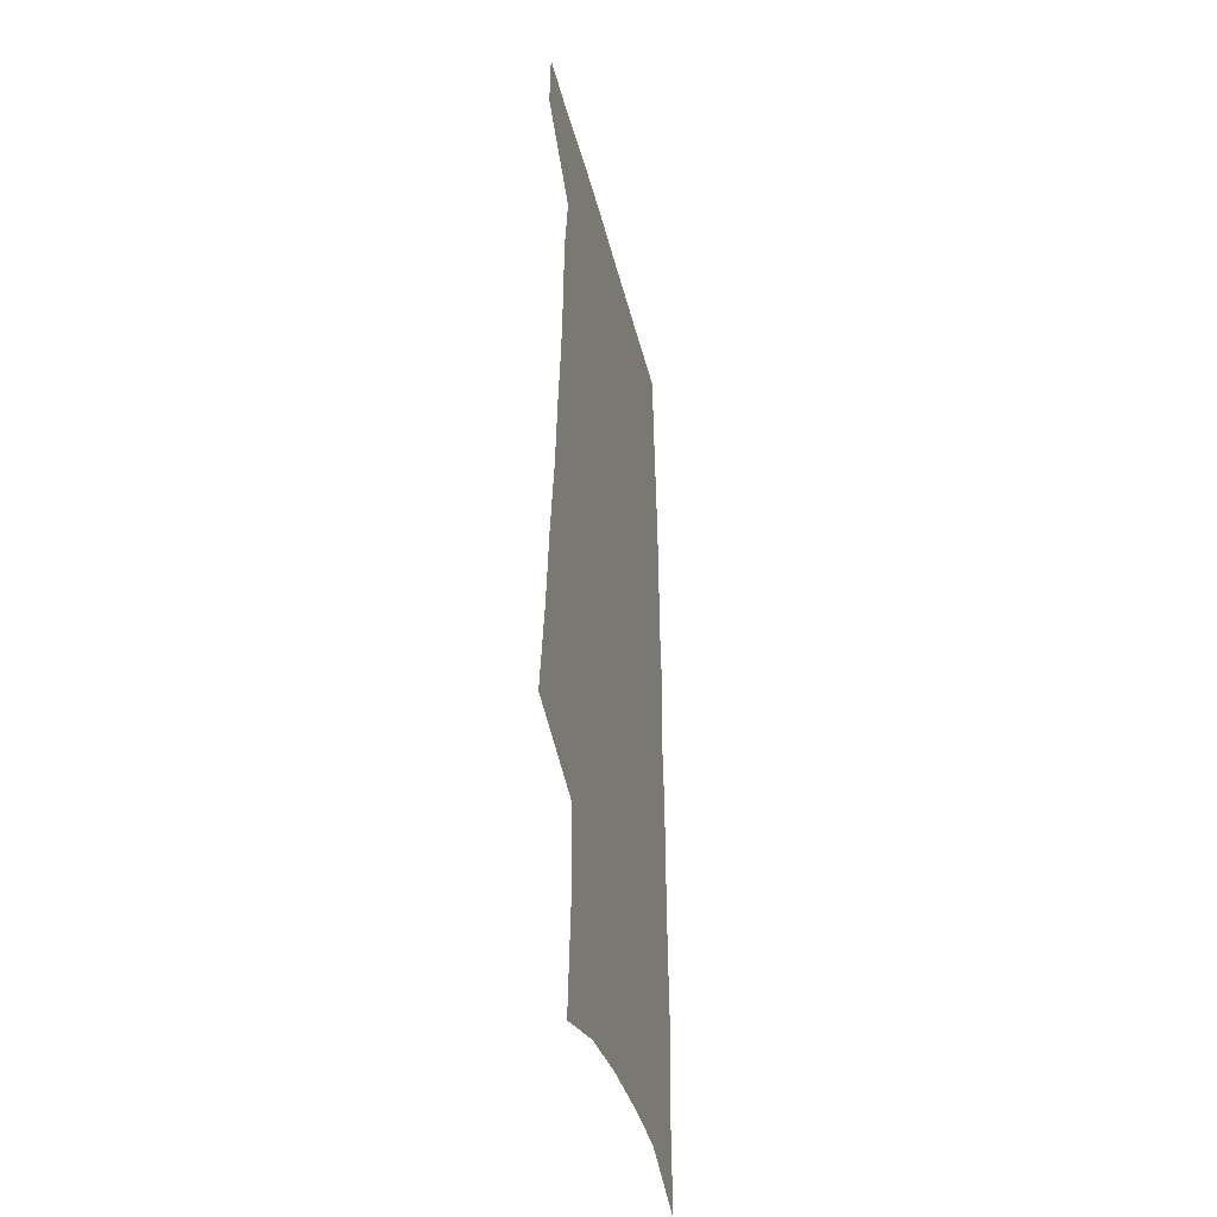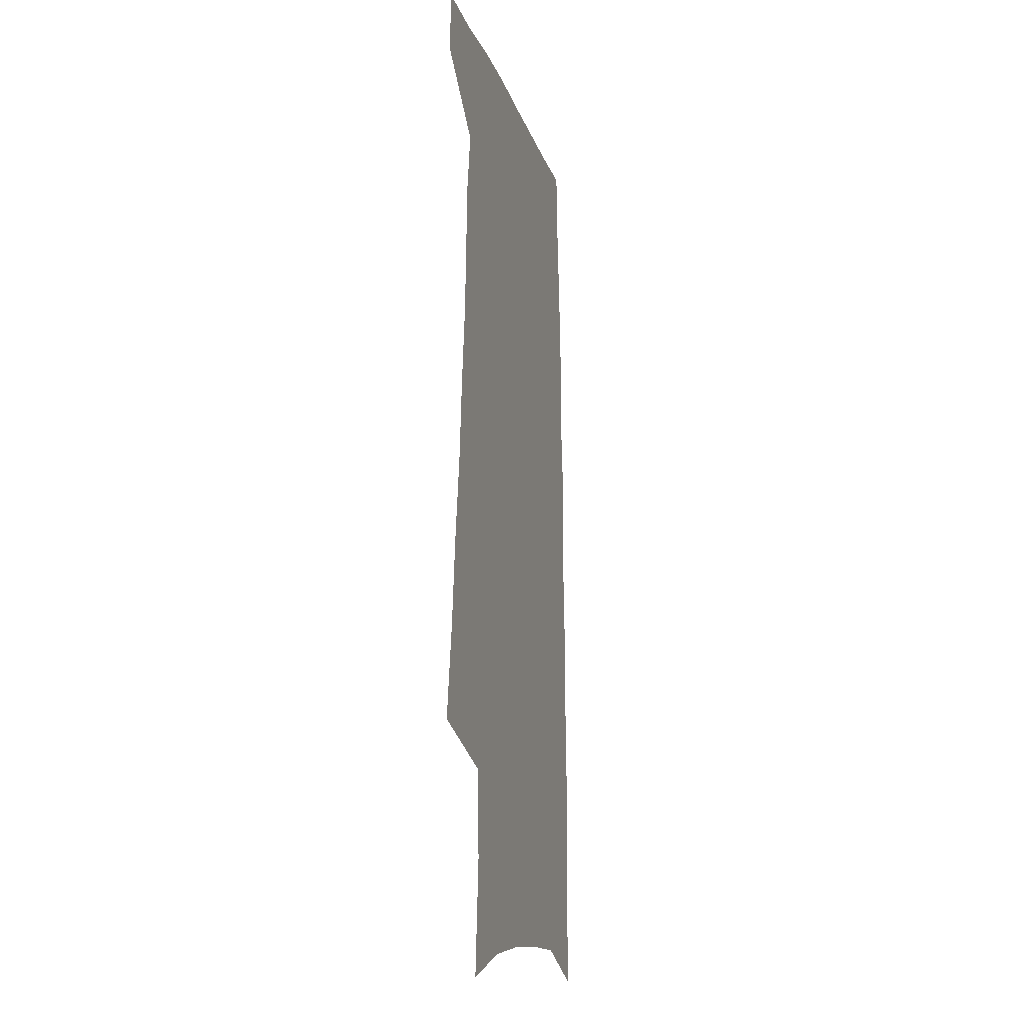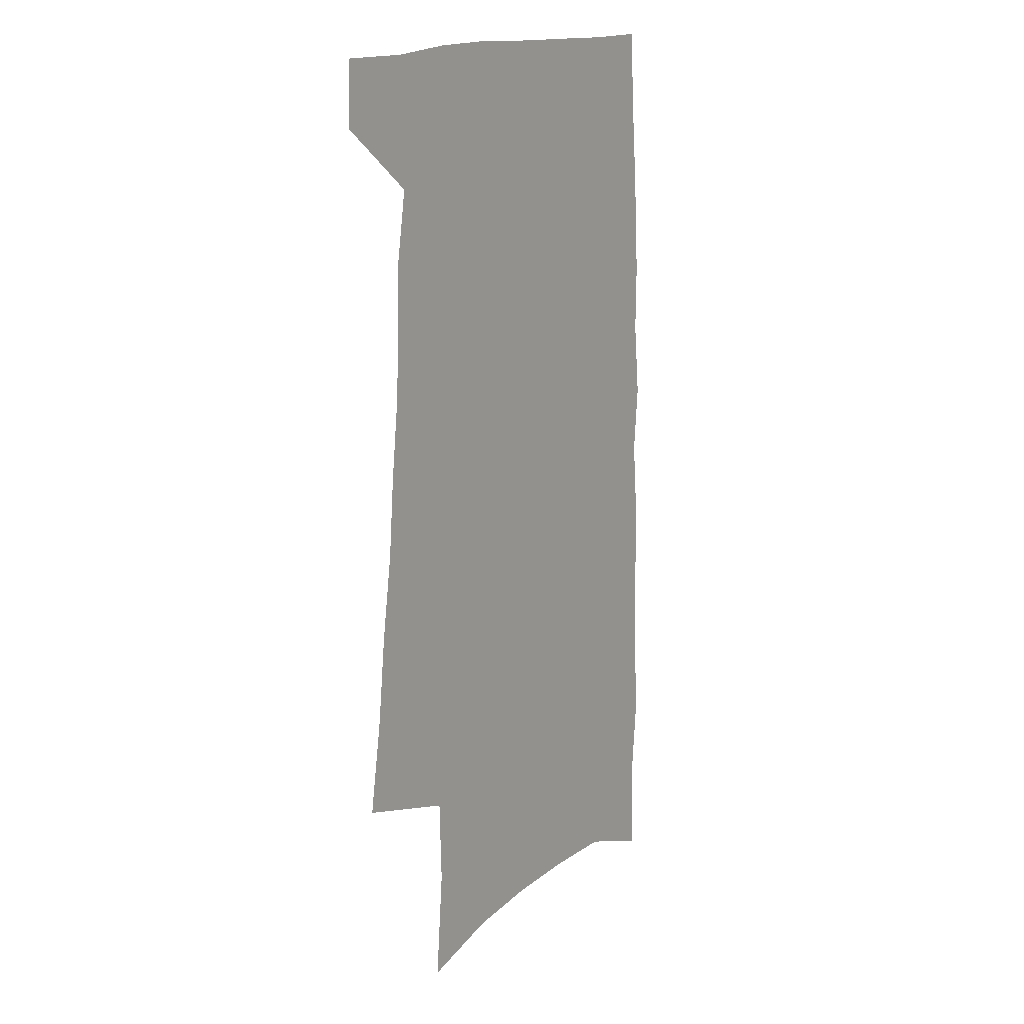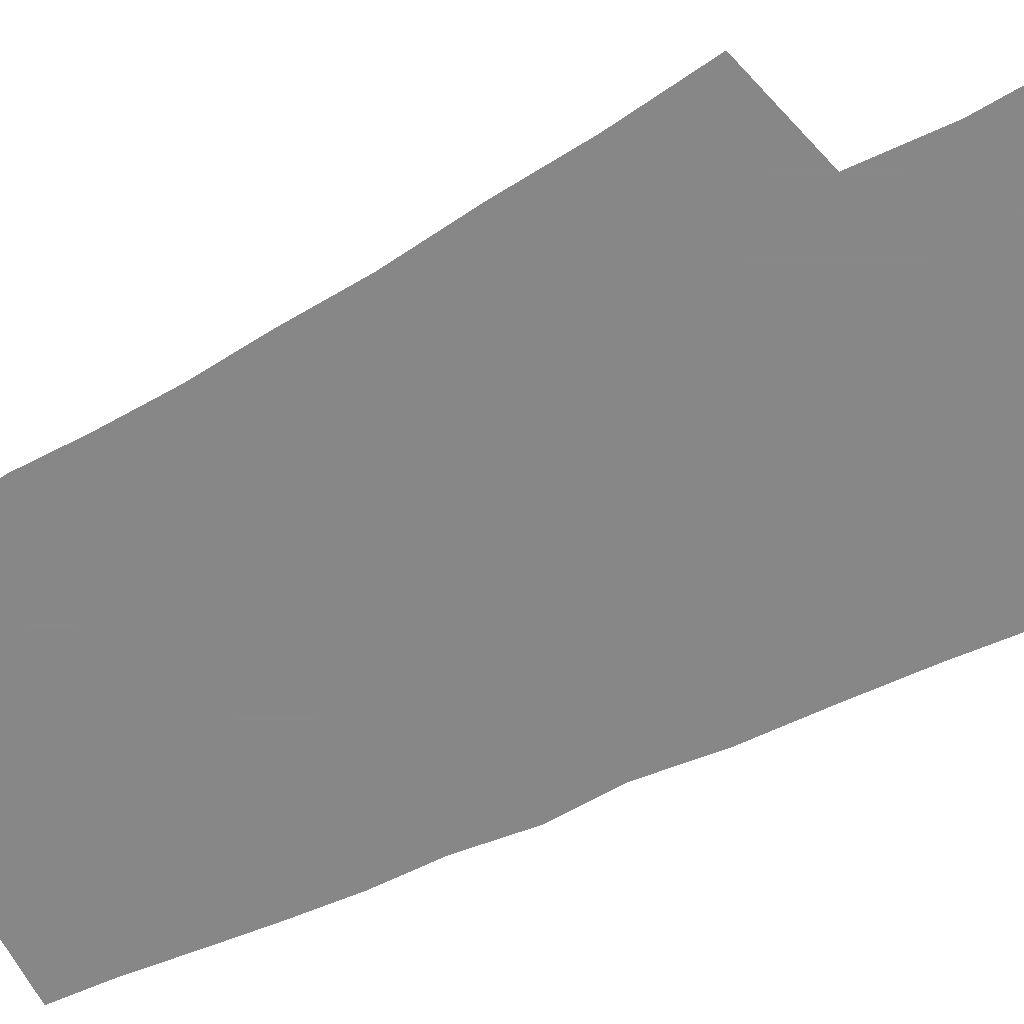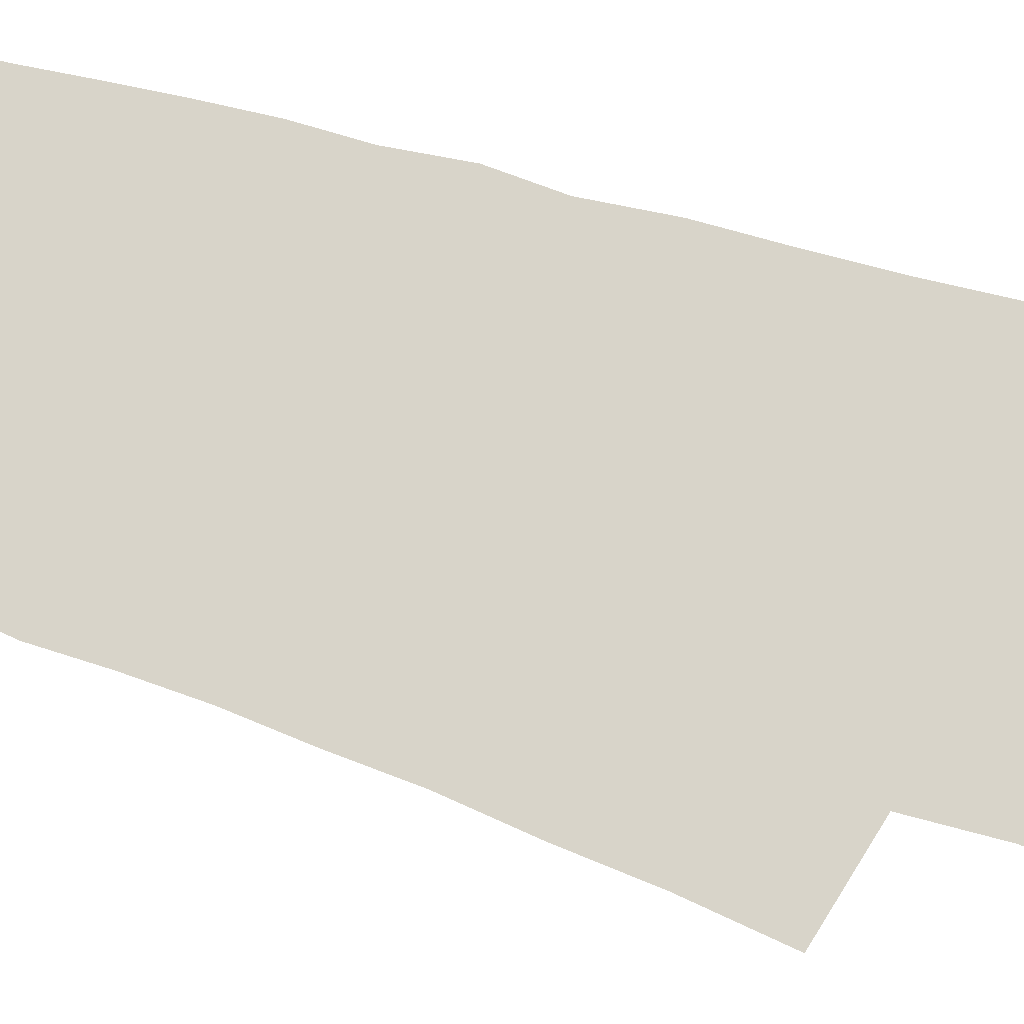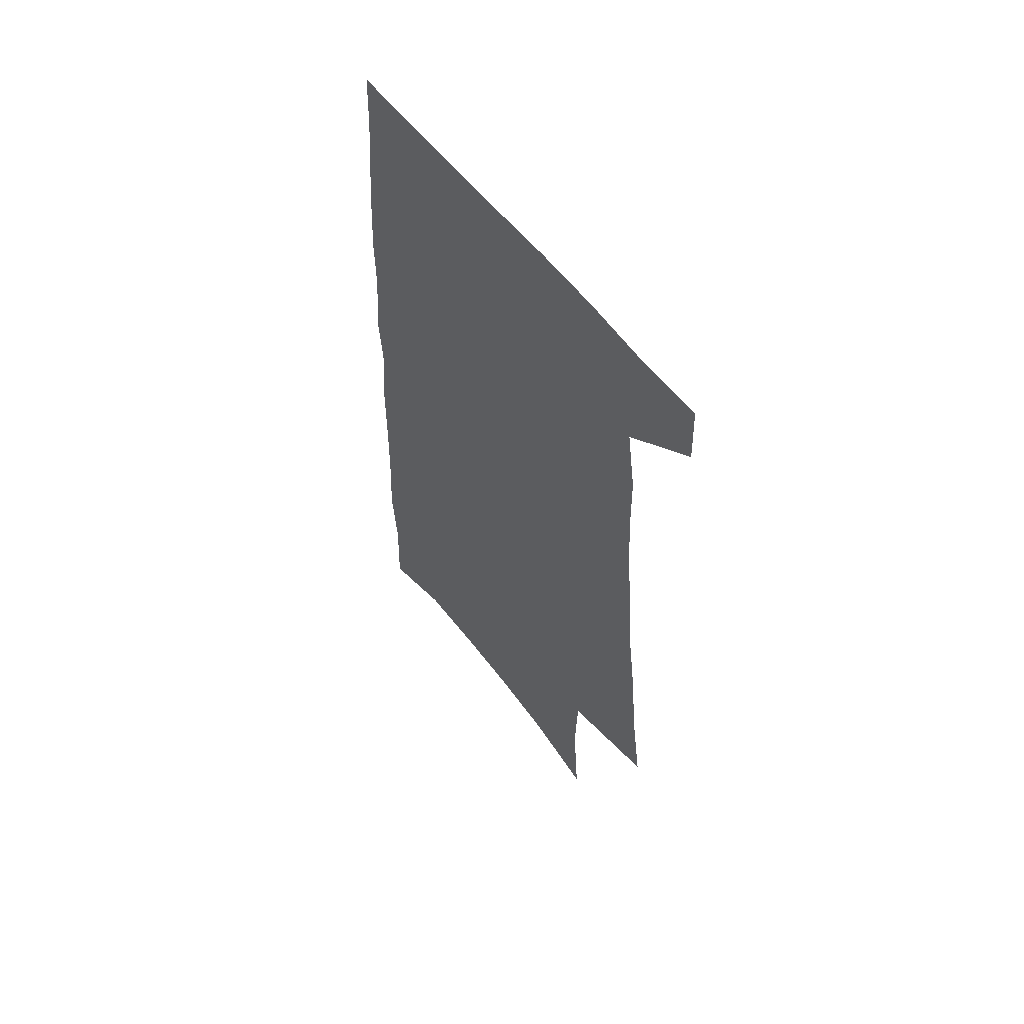
<metadata>
{"format":"obj","ext":"obj","renderer":"f3d","projection":"perspective","resolution":1024,"background":"white","views":[{"elev":-39.5,"azim":-76.8,"up":"+Y"},{"elev":-16.6,"azim":-74.9,"up":"+Y"},{"elev":16.4,"azim":-52.0,"up":"+Y"},{"elev":-62.6,"azim":-63.4,"up":"+Z"},{"elev":75.4,"azim":-73.7,"up":"+Z"},{"elev":60.0,"azim":-128.2,"up":"+Y"}]}
</metadata>
<code>
v 490.4 532 0
v 491.5 558.3 0
v 495.1 245.2 0
v 500.9 284.9 0
v 504.6 320.6 0
v 509.5 356.2 0
v 512 388.3 0
v 515.3 419.8 0
v 516.9 449.1 0
v 517.5 477.1 0
v 521.9 505.8 0
v 520.2 532.3 0
v 520.3 558.3 0
v 536.6 150.7 0
v 540.2 197.1 0
v 539.2 232.6 0
v 543.5 271.6 0
v 545.4 305.7 0
v 544.8 336.3 0
v 547.1 368.7 0
v 548.2 398.3 0
v 548.4 426.4 0
v 549 454.1 0
v 550.1 481.2 0
v 550.3 507 0
v 550.5 532.4 0
v 546.9 560.8 0
v 569 161.8 0
v 573 211.2 0
v 573.8 246.9 0
v 574.6 280.8 0
v 574.3 311.5 0
v 575.2 343.7 0
v 576.4 374.7 0
v 575.7 401.5 0
v 575.9 429.2 0
v 576.9 457 0
v 576.9 482.7 0
v 577 507.9 0
v 577 532.4 0
v 573.9 561.4 0
v 599.5 166.7 0
v 601.1 213.1 0
v 601.9 251.4 0
v 602.1 283.9 0
v 602.1 315.5 0
v 602 345 0
v 602.2 375.2 0
v 602.6 404.6 0
v 602.4 431.3 0
v 602.6 458.3 0
v 602.4 483.6 0
v 602.6 508.7 0
v 602.1 533.8 0
v 601.2 560.4 0
v 629.1 169 0
v 629.1 214.6 0
v 629.2 249.7 0
v 629.7 281.1 0
v 628.8 316.1 0
v 628.5 346.8 0
v 628.3 376.4 0
v 628.1 404.5 0
v 628.1 431.3 0
v 627.8 458.2 0
v 627.5 484 0
v 627.3 509 0
v 627.4 533.6 0
v 627.4 560.1 0
v 658.7 169.4 0
v 657.6 210.1 0
v 657.7 244.5 0
v 658 277.3 0
v 657 311 0
v 656.3 342.7 0
v 655.4 373.2 0
v 655.2 401.8 0
v 654.4 430 0
v 654 456.9 0
v 654 482.9 0
v 653.4 508.7 0
v 653.1 534.1 0
v 653.5 559.6 0
v 691.6 157.3 0
v 690.1 197.9 0
v 692.6 230.7 0
v 690.6 266.9 0
v 689.9 300.7 0
v 689.6 332.7 0
v 686.8 366 0
v 688.9 394.2 0
v 686 424.7 0
v 686.3 452.5 0
v 684.7 480.2 0
v 682.7 507.5 0
v 680.4 534.2 0
v 679.5 560 0
v 691 601 0
f 11 12 1
f 1 12 2
f 12 13 2
f 16 17 3
f 3 17 4
f 17 18 4
f 4 18 5
f 18 19 5
f 5 19 6
f 19 20 6
f 6 20 7
f 20 21 7
f 7 21 8
f 21 22 8
f 8 22 9
f 22 23 9
f 9 23 10
f 23 24 10
f 10 24 11
f 24 25 11
f 11 25 12
f 25 26 12
f 12 26 13
f 26 27 13
f 14 28 15
f 28 29 15
f 15 29 16
f 29 30 16
f 16 30 17
f 30 31 17
f 17 31 18
f 31 32 18
f 18 32 19
f 32 33 19
f 19 33 20
f 33 34 20
f 20 34 21
f 34 35 21
f 21 35 22
f 35 36 22
f 22 36 23
f 36 37 23
f 23 37 24
f 37 38 24
f 24 38 25
f 38 39 25
f 25 39 26
f 39 40 26
f 26 40 27
f 40 41 27
f 28 42 29
f 42 43 29
f 29 43 30
f 43 44 30
f 30 44 31
f 44 45 31
f 31 45 32
f 45 46 32
f 32 46 33
f 46 47 33
f 33 47 34
f 47 48 34
f 34 48 35
f 48 49 35
f 35 49 36
f 49 50 36
f 36 50 37
f 50 51 37
f 37 51 38
f 51 52 38
f 38 52 39
f 52 53 39
f 39 53 40
f 53 54 40
f 40 54 41
f 54 55 41
f 42 56 43
f 56 57 43
f 43 57 44
f 57 58 44
f 44 58 45
f 58 59 45
f 45 59 46
f 59 60 46
f 46 60 47
f 60 61 47
f 47 61 48
f 61 62 48
f 48 62 49
f 62 63 49
f 49 63 50
f 63 64 50
f 50 64 51
f 64 65 51
f 51 65 52
f 65 66 52
f 52 66 53
f 66 67 53
f 53 67 54
f 67 68 54
f 54 68 55
f 68 69 55
f 56 70 57
f 70 71 57
f 57 71 58
f 71 72 58
f 58 72 59
f 72 73 59
f 59 73 60
f 73 74 60
f 60 74 61
f 74 75 61
f 61 75 62
f 75 76 62
f 62 76 63
f 76 77 63
f 63 77 64
f 77 78 64
f 64 78 65
f 78 79 65
f 65 79 66
f 79 80 66
f 66 80 67
f 80 81 67
f 67 81 68
f 81 82 68
f 68 82 69
f 82 83 69
f 70 84 71
f 84 85 71
f 71 85 72
f 85 86 72
f 72 86 73
f 86 87 73
f 73 87 74
f 87 88 74
f 74 88 75
f 88 89 75
f 75 89 76
f 89 90 76
f 76 90 77
f 90 91 77
f 77 91 78
f 91 92 78
f 78 92 79
f 92 93 79
f 79 93 80
f 93 94 80
f 80 94 81
f 94 95 81
f 81 95 82
f 95 96 82
f 82 96 83
f 96 97 83

</code>
